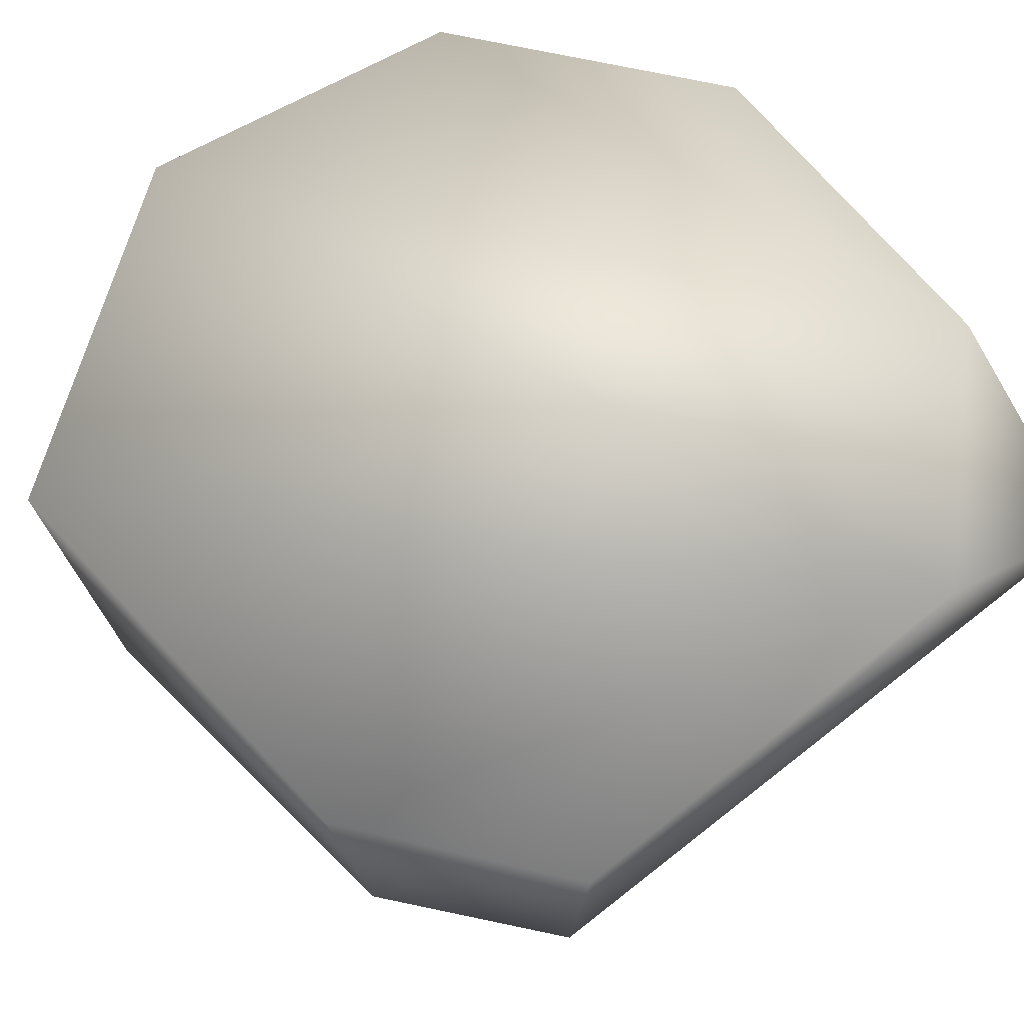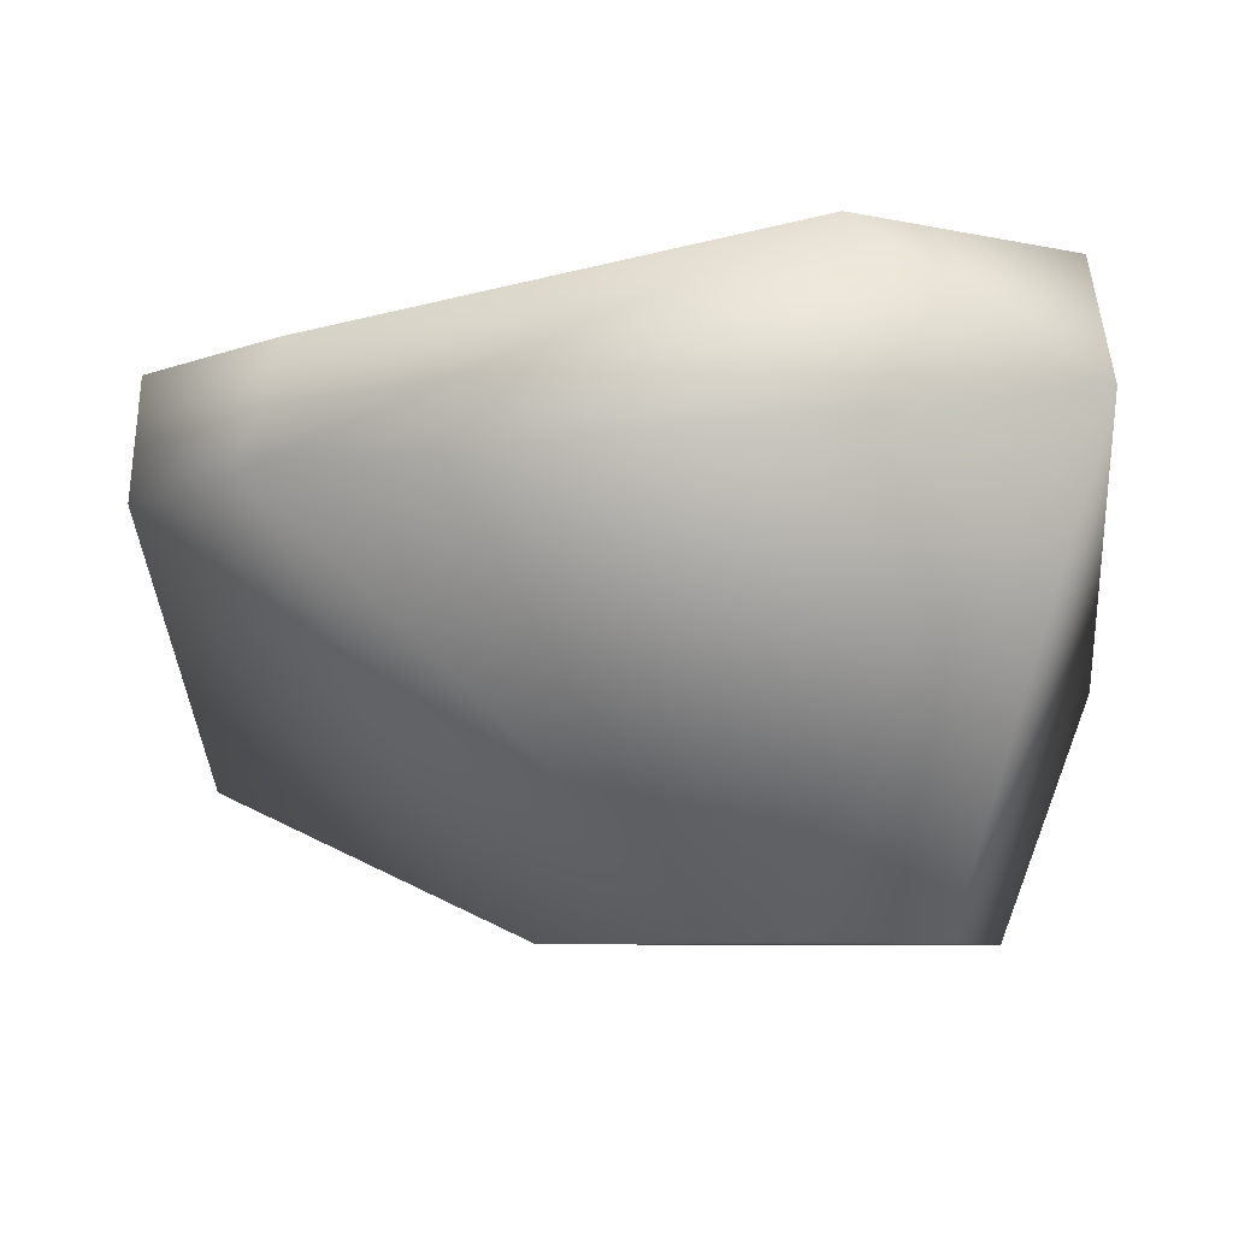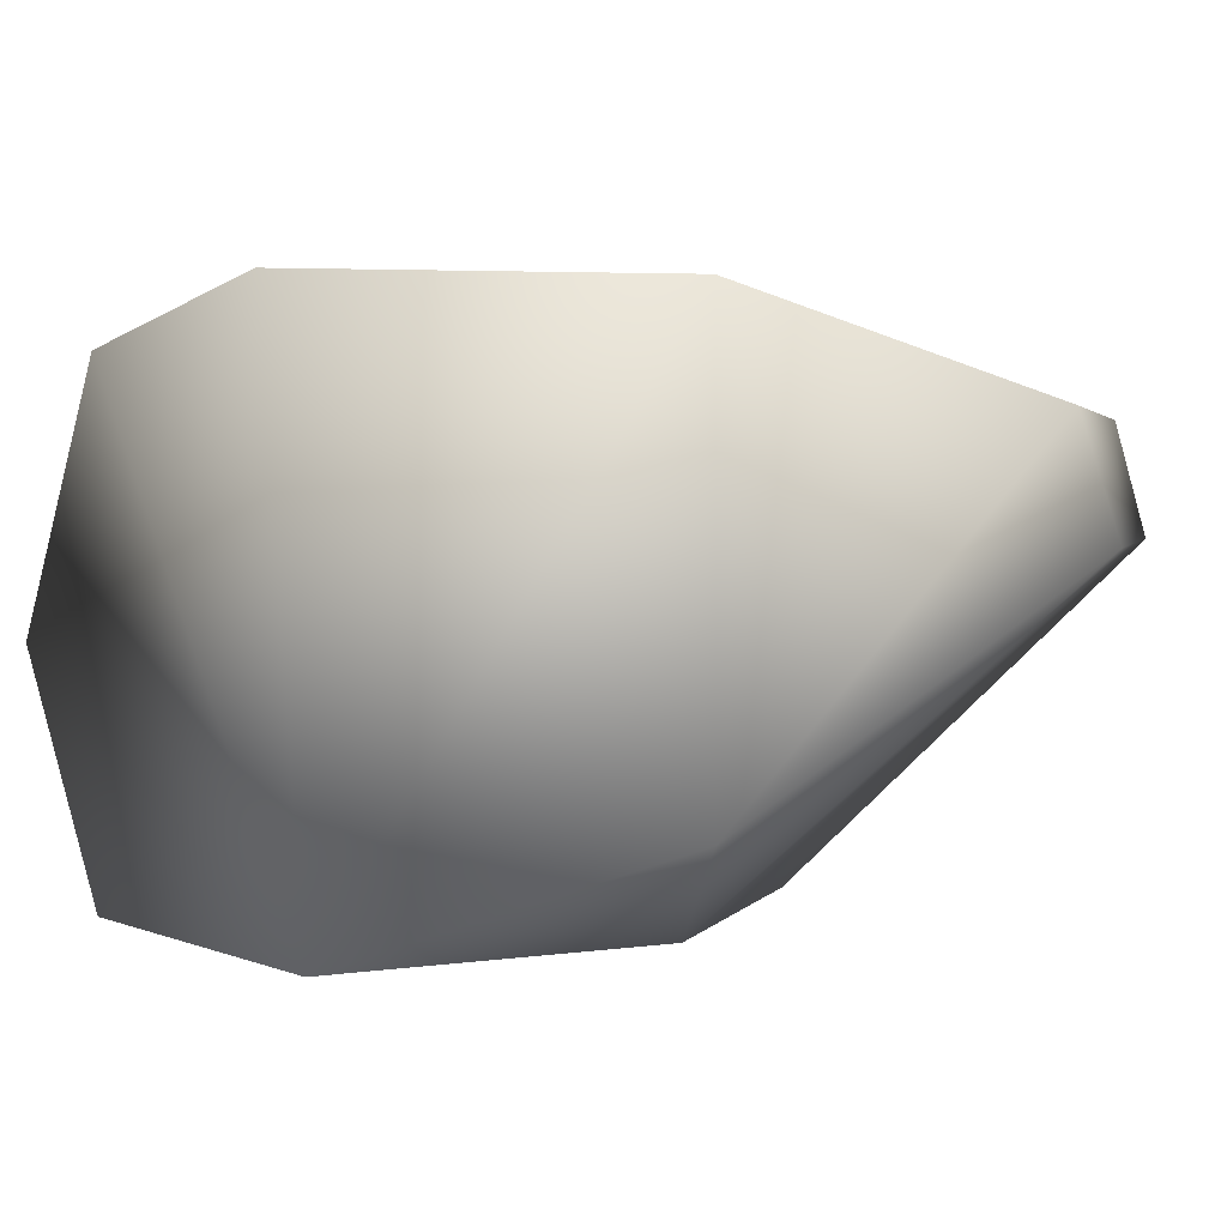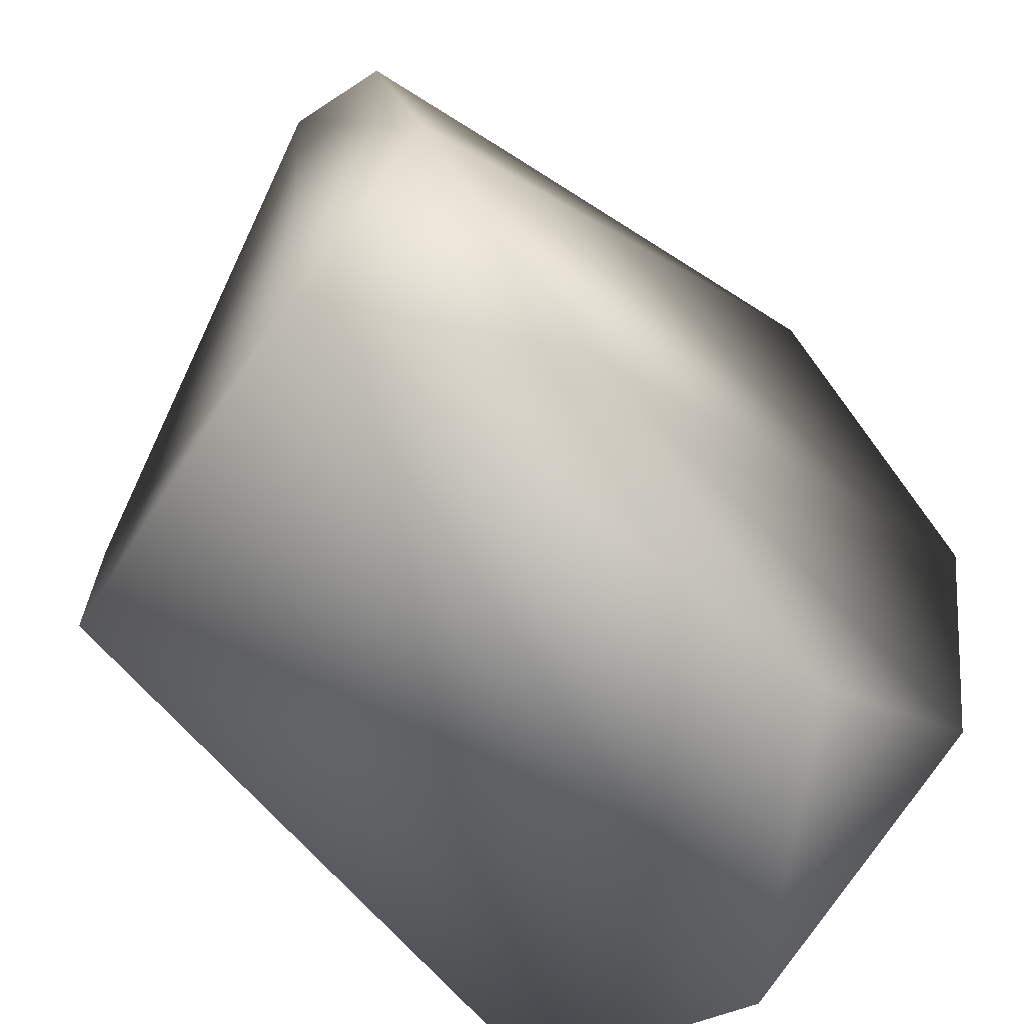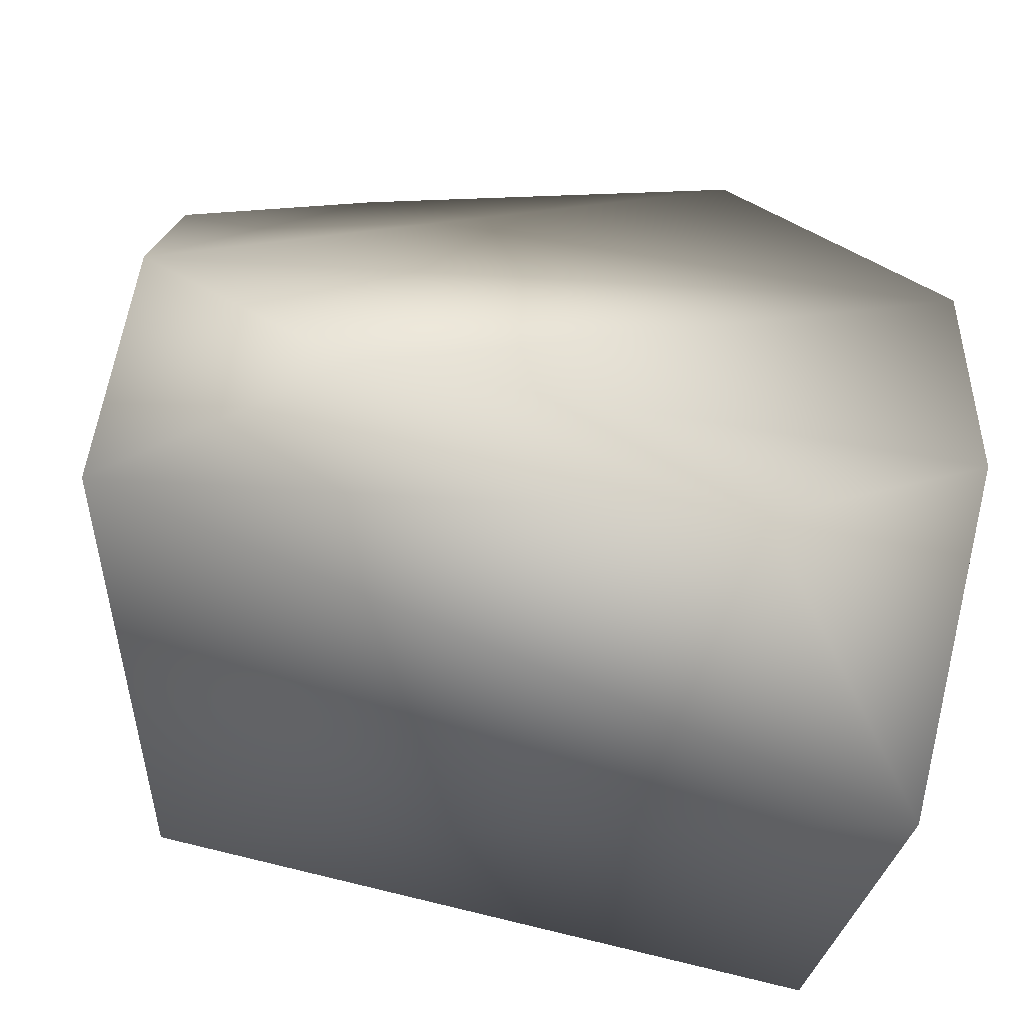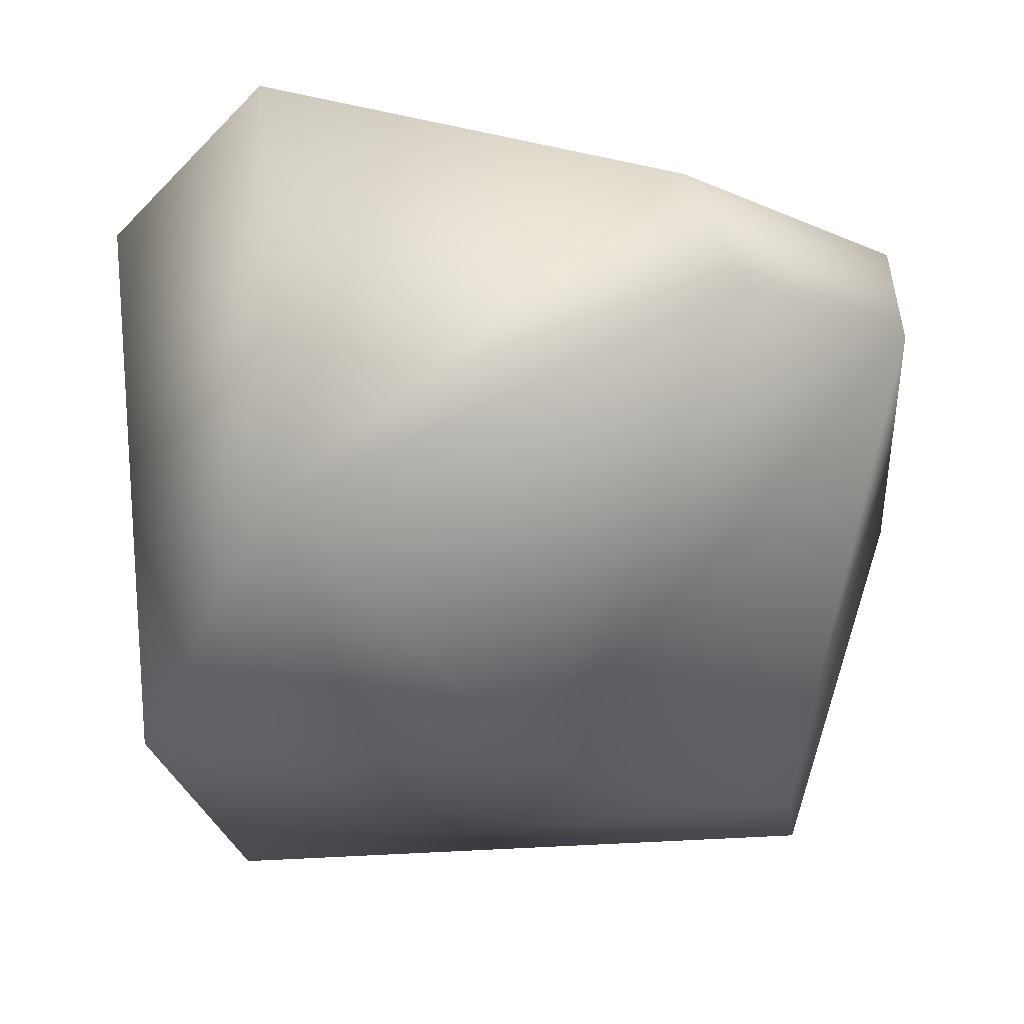
<metadata>
{"format":"obj","ext":"obj","renderer":"f3d","projection":"perspective","resolution":1024,"background":"white","views":[{"elev":66.9,"azim":53.2,"up":"+Y"},{"elev":-6.7,"azim":96.9,"up":"+Y"},{"elev":3.9,"azim":-32.7,"up":"+Y"},{"elev":-66.1,"azim":132.1,"up":"+Z"},{"elev":-67.3,"azim":166.8,"up":"+Z"},{"elev":-21.7,"azim":7.2,"up":"+Y"}]}
</metadata>
<code>
g fcbg_iceland_003_icestone_01
v 1.222 -1.262 -0.5594
v 1.222 -1.262 -1.277
v -1.544 -1.262 -1.472
v 0.1253 -1.262 0.2932
v -1.566 -1.191 0.4456
v -0.7369 -0.6288 1.764
v 1.804 0.2879 1.048
v 1.165 0.2879 1.607
v 0.9197 0.8038 1.637
v -0.8235 1.213 1.875
v 1.756 0.75 0.9186
v 1.755 1.12 -0.9581
v -0.8235 1.213 1.875
v 1.76 0.5179 -1.835
v 1.222 -1.262 -1.277
v 0.8738 1.167 -1.783
v -1.804 1.262 0.5869
v -1.566 -1.191 0.4456
v -0.7369 -0.6288 1.764
v -1.77 1.015 -0.9148
v -0.7535 0.9484 -1.842
v 1.76 0.5179 -1.835
v -1.678 -0.1657 -1.875
v -1.544 -1.262 -1.472
v 1.222 -1.262 -1.277
g fcbg_iceland_003_icestone_01_0
f 3 2 1
f 4 3 1
f 5 3 4
f 6 5 4
f 1 7 4
f 8 6 4
f 7 8 4
f 8 9 6
f 9 10 6
f 9 8 11
f 8 7 11
f 11 12 9
f 12 11 7
f 9 12 13
f 14 7 1
f 14 12 7
f 15 14 1
f 16 12 14
f 17 13 12
f 16 17 12
f 13 17 18
f 19 13 18
f 20 17 16
f 17 20 18
f 21 20 16
f 16 22 21
f 20 23 18
f 20 21 23
f 22 23 21
f 18 23 24
f 23 22 25
f 24 23 25

</code>
